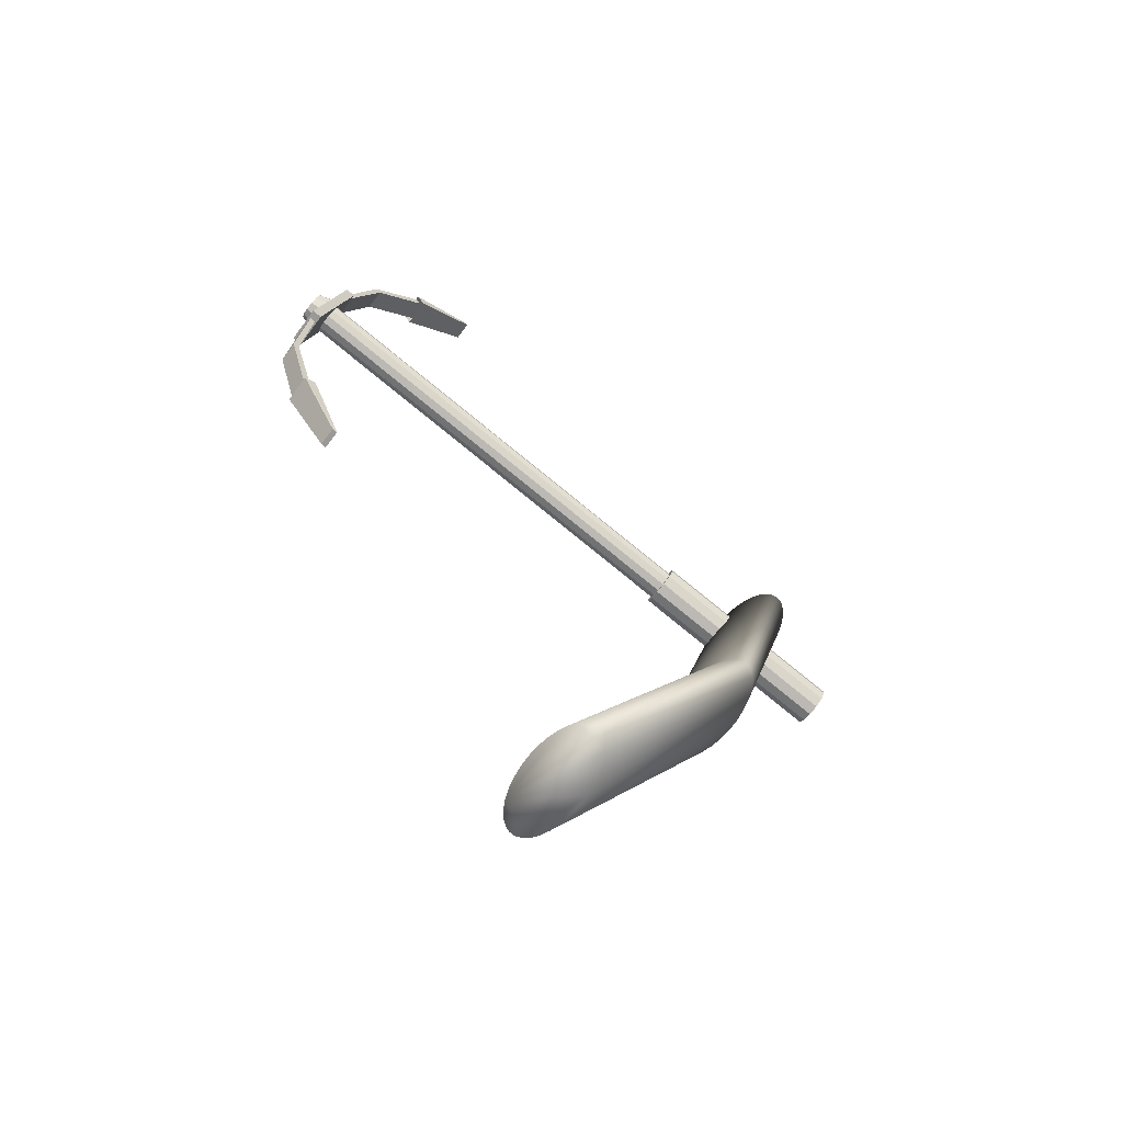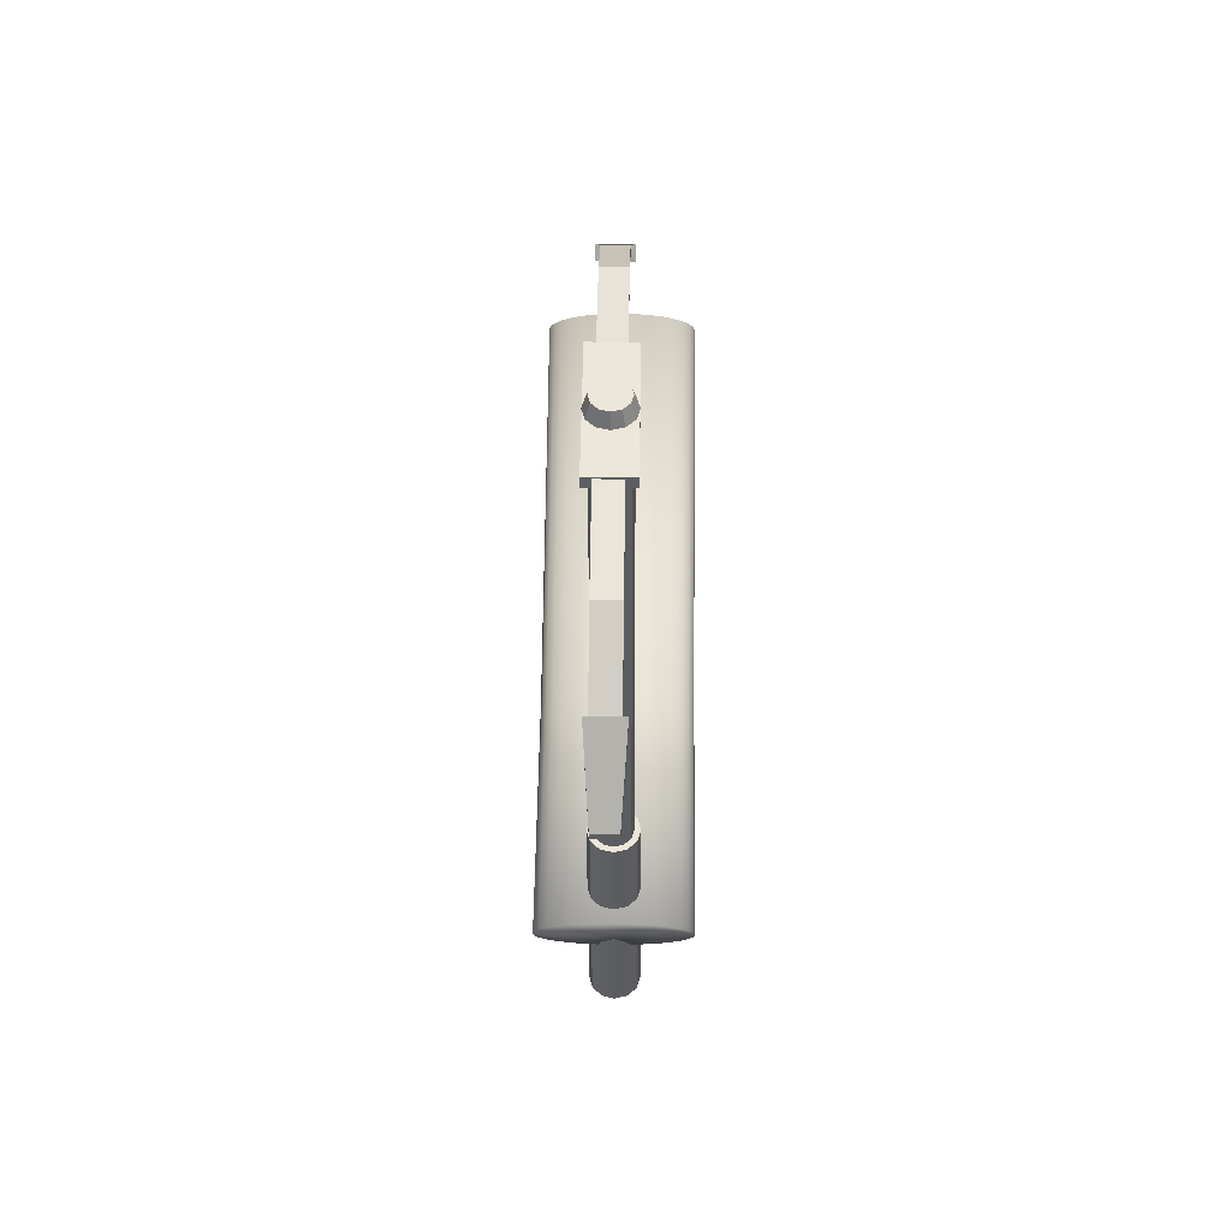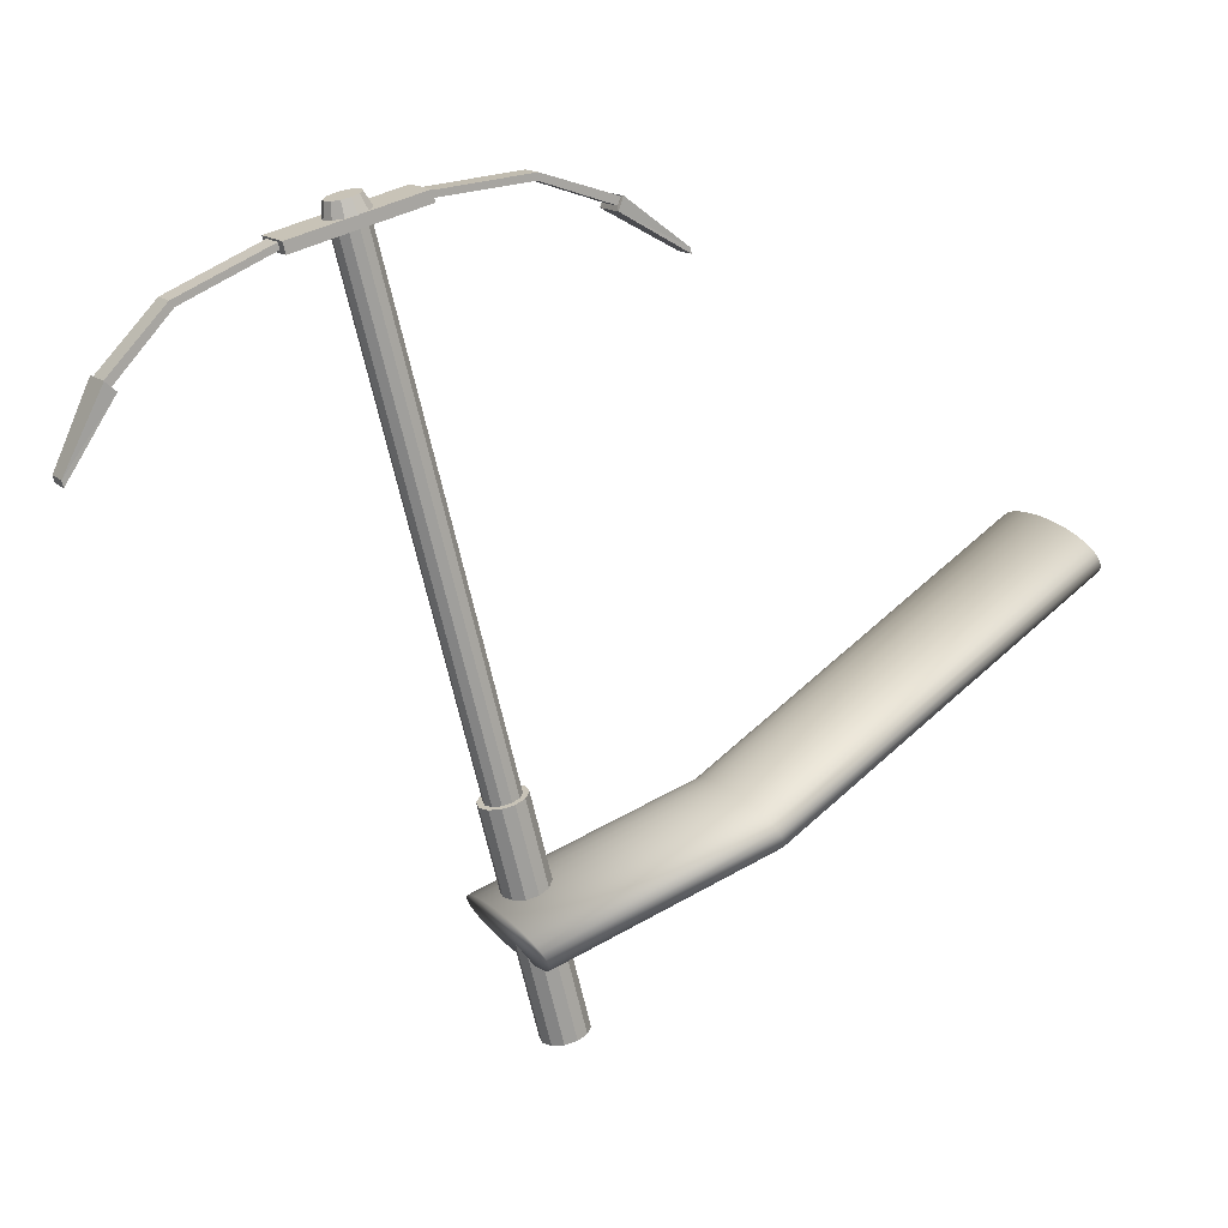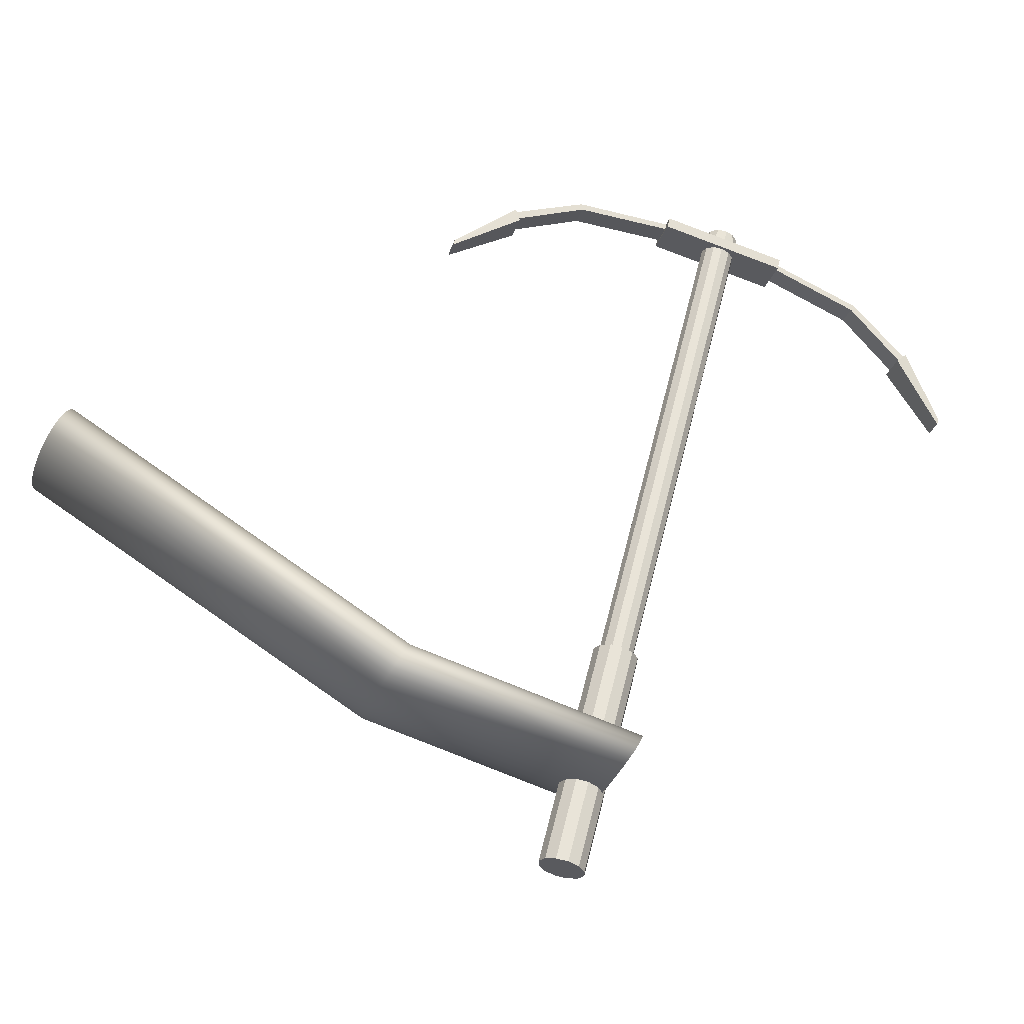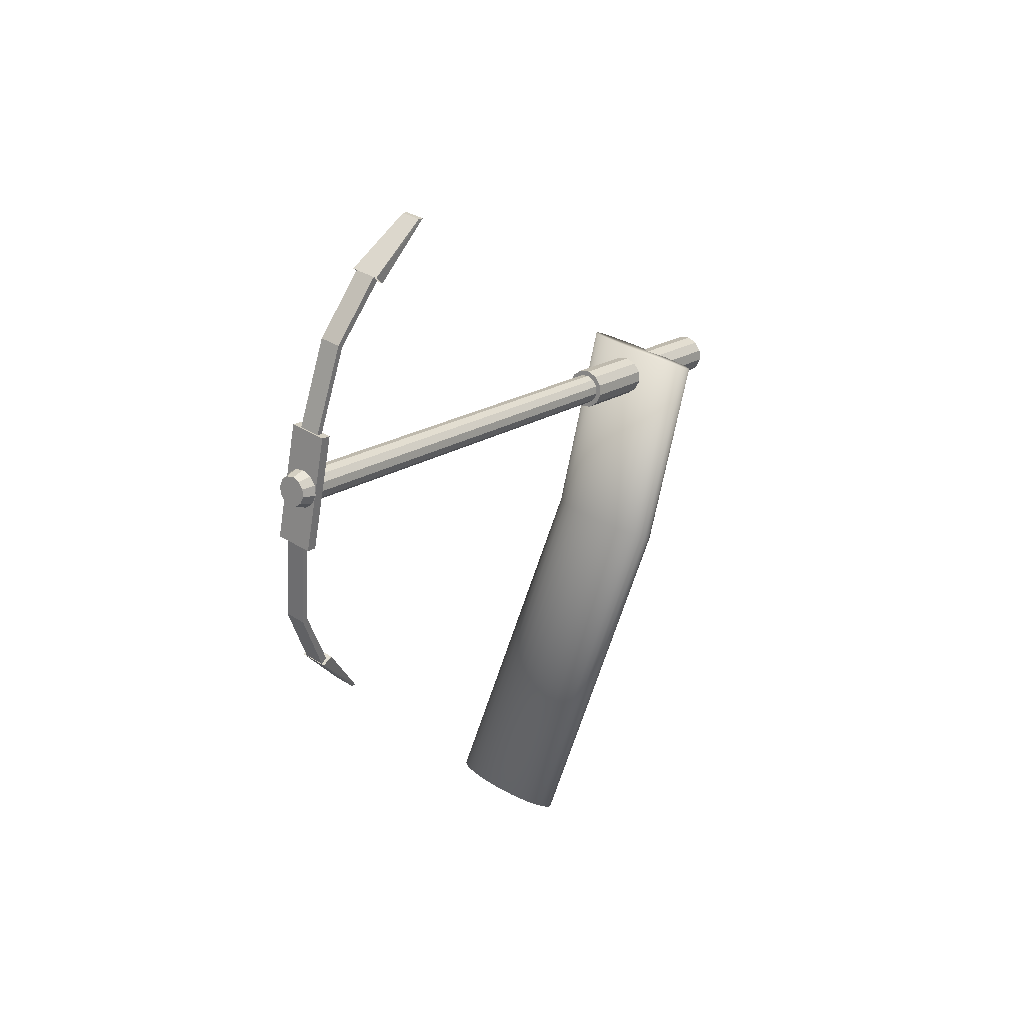
<metadata>
{"format":"obj","ext":"obj","renderer":"f3d","projection":"perspective","resolution":1024,"background":"white","views":[{"elev":-63.1,"azim":-126.3,"up":"+Z"},{"elev":36.1,"azim":0.8,"up":"+Y"},{"elev":14.8,"azim":61.0,"up":"+Y"},{"elev":-25.8,"azim":-105.1,"up":"+Y"},{"elev":36.8,"azim":-141.2,"up":"+Z"}]}
</metadata>
<code>
o Cylinder.001
v 0.09558 -0.5778 1.021
v 0.04399 -0.5539 1.007
v 1e-06 -0.5489 1.004
v -0.06386 -0.5599 1.011
v -0.09558 -0.5778 1.021
v -0.06386 -0.6678 1.075
v 0.2571 -0.3762 0.6079
v 0.2571 0.3762 -0.6079
v 0.2522 0.3965 -0.5954
v 0.2522 -0.3558 0.6205
v 0.2376 0.416 -0.5833
v 0.2376 -0.3363 0.6326
v 0.2138 0.4341 -0.5721
v 0.2138 -0.3182 0.6438
v 0.1818 0.4498 -0.5624
v 0.1818 -0.3025 0.6535
v 0.1429 0.4628 -0.5543
v 0.1429 -0.2895 0.6616
v 0.0984 0.4724 -0.5484
v 0.0984 -0.2799 0.6675
v 0.05017 0.4784 -0.5447
v 0.05017 -0.2739 0.6712
v 0 0.4804 -0.5435
v 0 -0.2719 0.6724
v -0.05017 -0.2739 0.6712
v -0.05017 0.4784 -0.5447
v -0.0984 -0.2799 0.6675
v -0.0984 0.4724 -0.5484
v -0.1429 -0.2895 0.6616
v -0.1429 0.4628 -0.5543
v -0.1818 -0.3025 0.6535
v -0.1818 0.4498 -0.5624
v -0.2138 -0.3182 0.6438
v -0.2138 0.4341 -0.5721
v -0.2376 -0.3363 0.6326
v -0.2376 0.416 -0.5833
v -0.2522 -0.3558 0.6205
v -0.2522 0.3965 -0.5954
v -0.2571 -0.3762 0.6079
v -0.2571 0.3762 -0.6079
v -0.2522 -0.3965 0.5954
v -0.2522 0.3558 -0.6205
v -0.2376 -0.416 0.5833
v -0.2376 0.3363 -0.6326
v -0.2138 -0.4341 0.5721
v -0.2138 0.3182 -0.6438
v -0.1818 -0.4498 0.5624
v -0.1818 0.3025 -0.6535
v -0.1429 -0.4628 0.5543
v -0.1429 0.2895 -0.6616
v -0.0984 -0.4724 0.5484
v -0.0984 0.2799 -0.6675
v -0.05016 -0.4784 0.5447
v -0.05016 0.2739 -0.6712
v 0 -0.4804 0.5435
v 0 0.2719 -0.6724
v 0.05017 0.2739 -0.6712
v 0.05017 -0.4784 0.5447
v 0.0984 0.2799 -0.6675
v 0.0984 -0.4724 0.5484
v 0.1429 0.2895 -0.6616
v 0.1429 -0.4628 0.5543
v 0.1818 0.3025 -0.6535
v 0.1818 -0.4498 0.5624
v 0.2138 0.3182 -0.6438
v 0.2138 -0.4341 0.5721
v 0.2376 0.3363 -0.6326
v 0.2522 0.3558 -0.6205
v 0.2522 -0.3965 0.5954
v 0.2376 -0.416 0.5833
v -0.2138 -0.5722 1.48
v 0.2571 -0.6301 1.444
v 0.2522 -0.6098 1.457
v 0.2522 -0.6505 1.432
v -0.1818 -0.7038 1.399
v 0 -0.5259 1.509
v 0.1429 -0.7168 1.391
v -0.2522 -0.6098 1.457
v 0.2138 -0.5722 1.48
v -0.0984 -0.7264 1.385
v -0.0984 -0.5338 1.504
v 0.2138 -0.688 1.408
v -0.2522 -0.6505 1.432
v 0.1429 -0.5435 1.498
v 0 -0.7343 1.38
v -0.1818 -0.5564 1.49
v -0.2138 -0.688 1.408
v 0.05017 -0.5279 1.507
v 0.0984 -0.7264 1.385
v -0.2376 -0.5902 1.469
v 0.2376 -0.5902 1.469
v -0.1429 -0.7168 1.391
v -0.05017 -0.5279 1.507
v 0.1818 -0.7038 1.399
v -0.2571 -0.6301 1.444
v 0.1818 -0.5564 1.49
v -0.05016 -0.7323 1.381
v -0.1429 -0.5435 1.498
v 0.2376 -0.67 1.419
v -0.2376 -0.67 1.419
v 0.0984 -0.5338 1.504
v 0.05017 -0.7323 1.381
f 7 8 9
f 10 9 11
f 12 11 13
f 14 13 15
f 16 15 17
f 18 17 19
f 20 19 21
f 22 21 23
f 24 23 25
f 25 26 27
f 27 28 29
f 29 30 31
f 31 32 33
f 33 34 35
f 35 36 37
f 37 38 39
f 39 40 41
f 41 42 43
f 43 44 45
f 45 46 47
f 47 48 49
f 49 50 51
f 51 52 53
f 53 54 55
f 55 56 57
f 58 57 59
f 60 59 61
f 62 61 63
f 64 63 65
f 66 65 67
f 9 8 68
f 69 68 8
f 70 67 68
f 33 35 71
f 72 73 74
f 10 12 73
f 47 49 75
f 24 25 76
f 62 64 77
f 37 39 78
f 14 16 79
f 51 53 80
f 7 10 72
f 27 29 81
f 66 70 82
f 41 43 83
f 18 20 84
f 55 58 85
f 31 33 86
f 69 7 74
f 45 47 87
f 22 24 88
f 60 62 89
f 35 37 90
f 12 14 91
f 49 51 92
f 25 27 93
f 64 66 94
f 39 41 95
f 16 18 96
f 53 55 97
f 29 31 98
f 70 69 99
f 43 45 100
f 20 22 101
f 58 60 102
f 10 7 9
f 12 10 11
f 14 12 13
f 16 14 15
f 18 16 17
f 20 18 19
f 22 20 21
f 24 22 23
f 23 26 25
f 26 28 27
f 28 30 29
f 30 32 31
f 32 34 33
f 34 36 35
f 36 38 37
f 38 40 39
f 40 42 41
f 42 44 43
f 44 46 45
f 46 48 47
f 48 50 49
f 50 52 51
f 52 54 53
f 54 56 55
f 58 55 57
f 60 58 59
f 62 60 61
f 64 62 63
f 66 64 65
f 70 66 67
f 11 9 13
f 61 65 63
f 59 65 61
f 54 57 56
f 54 59 57
f 48 52 50
f 54 65 59
f 54 67 65
f 46 52 48
f 36 40 38
f 34 40 36
f 21 26 23
f 13 9 15
f 9 68 15
f 68 67 15
f 40 44 42
f 34 44 40
f 34 46 44
f 67 54 15
f 54 52 15
f 52 46 15
f 46 34 15
f 34 32 15
f 32 30 15
f 15 30 17
f 30 28 17
f 17 28 19
f 28 26 19
f 26 21 19
f 7 69 8
f 69 70 68
f 35 90 71
f 93 88 76
f 83 78 95
f 87 83 100
f 87 78 83
f 75 78 87
f 80 75 92
f 89 85 102
f 94 89 77
f 99 94 82
f 74 94 99
f 73 91 74
f 91 79 74
f 79 96 74
f 96 84 74
f 90 86 71
f 84 101 74
f 101 88 74
f 88 93 74
f 93 81 98
f 74 93 98
f 94 74 89
f 80 78 75
f 97 78 80
f 97 90 78
f 74 98 89
f 98 86 89
f 86 90 89
f 90 97 89
f 97 85 89
f 12 91 73
f 49 92 75
f 25 93 76
f 64 94 77
f 39 95 78
f 16 96 79
f 53 97 80
f 10 73 72
f 29 98 81
f 70 99 82
f 43 100 83
f 20 101 84
f 58 102 85
f 33 71 86
f 7 72 74
f 47 75 87
f 24 76 88
f 62 77 89
f 37 78 90
f 14 79 91
f 51 80 92
f 27 81 93
f 66 82 94
f 41 83 95
f 18 84 96
f 55 85 97
f 31 86 98
f 69 74 99
f 45 87 100
f 22 88 101
f 60 89 102
o Cylinder
v 0.0753 1.527 2.146
v -0.0747 1.527 2.146
v -0.0747 1.646 1.686
v 0.0753 1.646 1.686
v 0.0753 1.566 2.156
v -0.0747 1.566 2.156
v -0.0747 1.685 1.696
v 0.0753 1.685 1.696
v -0.0747 1.646 1.686
v 0.0753 1.646 1.686
v -0.0747 1.685 1.696
v 0.0753 1.685 1.696
v -0.04191 1.655 1.688
v 0.04251 1.655 1.688
v -0.04191 1.676 1.694
v 0.04251 1.676 1.694
v -0.04191 1.655 1.688
v 0.04251 1.655 1.688
v -0.04191 1.676 1.694
v 0.04251 1.676 1.694
v -0.04191 1.688 1.344
v 0.04251 1.688 1.344
v -0.04191 1.712 1.34
v 0.04251 1.712 1.34
v -0.04191 1.601 1.078
v 0.04251 1.601 1.078
v -0.04191 1.628 1.066
v 0.04251 1.628 1.066
v -0.05693 1.585 1.083
v 0.05753 1.585 1.083
v -0.05693 1.632 1.067
v 0.05753 1.632 1.067
v -0.03804 1.442 0.8215
v 0.04052 1.442 0.8215
v -0.03804 1.462 0.8268
v 0.04052 1.462 0.8268
v 0.04011 1.538 2.147
v -0.04431 1.538 2.147
v 0.04011 1.56 2.152
v -0.04431 1.56 2.152
v 0.04011 1.4 2.463
v -0.04431 1.4 2.463
v 0.04011 1.419 2.478
v -0.04431 1.419 2.478
v 0.04011 1.195 2.653
v -0.04431 1.195 2.653
v 0.04011 1.212 2.677
v -0.04431 1.212 2.677
v 0.05513 1.183 2.641
v -0.05933 1.183 2.641
v 0.05513 1.216 2.678
v -0.05933 1.216 2.678
v 0.03675 0.9289 2.8
v -0.04097 0.9289 2.8
v 0.03675 0.9513 2.806
v -0.04097 0.9513 2.806
v -0.08436 -1.003 1.244
v -0.08436 -0.186 1.456
v -0.07306 -0.9919 1.203
v -0.07306 -0.1754 1.415
v -0.04218 -0.9842 1.173
v -0.04218 -0.1677 1.385
v -0 -0.9814 1.162
v -0 -0.1648 1.374
v 0.04218 -0.9842 1.173
v 0.04218 -0.1677 1.385
v 0.07306 -0.9919 1.203
v 0.07306 -0.1754 1.415
v 0.08436 -1.003 1.244
v 0.08436 -0.186 1.456
v 0.07306 -1.013 1.285
v 0.07306 -0.1966 1.497
v 0.04218 -1.021 1.315
v 0.04218 -0.2044 1.526
v 0 -1.024 1.326
v 0 -0.2072 1.537
v -0.04218 -1.021 1.315
v -0.04218 -0.2044 1.526
v -0.07306 -1.013 1.285
v -0.07306 -0.1966 1.497
v -0.08436 -0.186 1.456
v -0.07306 -0.1754 1.415
v -0.04218 -0.1677 1.385
v -0 -0.1648 1.374
v 0.04218 -0.1677 1.385
v 0.07306 -0.1754 1.415
v 0.08436 -0.186 1.456
v 0.07306 -0.1966 1.497
v 0.04218 -0.2044 1.526
v 0 -0.2072 1.537
v -0.04218 -0.2044 1.526
v -0.07306 -0.1966 1.497
v -0.06352 -0.186 1.456
v -0.05501 -0.178 1.425
v -0.03176 -0.1722 1.403
v -0 -0.1701 1.394
v 0.03176 -0.1722 1.402
v 0.05501 -0.178 1.425
v 0.06352 -0.186 1.456
v 0.05501 -0.194 1.486
v 0.03176 -0.1998 1.509
v 0 -0.202 1.517
v -0.03176 -0.1998 1.509
v -0.05501 -0.194 1.486
v -0.06352 1.624 1.926
v -0.05501 1.632 1.895
v -0.03176 1.638 1.872
v -0 1.64 1.864
v 0.03176 1.638 1.872
v 0.05501 1.632 1.895
v 0.06352 1.624 1.926
v 0.05501 1.617 1.956
v 0.03176 1.611 1.979
v 0 1.609 1.987
v -0.03176 1.611 1.979
v -0.05501 1.617 1.956
v -0.07686 1.624 1.926
v -0.06656 1.634 1.888
v -0.03843 1.641 1.861
v -0 1.644 1.851
v 0.03843 1.641 1.861
v 0.06656 1.634 1.888
v 0.07686 1.624 1.926
v 0.06656 1.615 1.963
v 0.03843 1.608 1.99
v 0 1.605 2
v -0.03843 1.608 1.99
v -0.06656 1.615 1.963
v -0.05995 1.674 1.938
v -0.05192 1.682 1.909
v -0.02998 1.687 1.888
v -0 1.689 1.88
v 0.02998 1.687 1.888
v 0.05192 1.682 1.909
v 0.05995 1.674 1.938
v 0.05192 1.667 1.967
v 0.02998 1.661 1.989
v 0 1.659 1.996
v -0.02998 1.661 1.989
v -0.05192 1.667 1.967
f 107 108 104
f 108 109 104
f 106 105 111
f 110 107 103
f 103 104 105
f 110 109 108
f 112 111 116
f 109 110 114
f 110 106 112
f 105 109 113
f 116 115 119
f 111 113 117
f 113 114 118
f 114 112 118
f 120 119 123
f 117 118 122
f 118 116 120
f 115 117 121
f 124 123 128
f 119 121 125
f 121 122 125
f 122 120 124
f 128 127 131
f 123 125 129
f 125 126 130
f 126 124 128
f 132 131 136
f 130 128 134
f 127 129 131
f 129 130 134
f 137 138 135
f 131 133 135
f 133 134 137
f 134 132 138
f 140 139 143
f 144 143 148
f 139 141 143
f 141 142 146
f 142 140 146
f 143 145 147
f 145 146 149
f 146 144 150
f 152 151 156
f 157 158 156
f 151 153 157
f 153 154 157
f 154 152 156
f 159 160 161
f 161 162 163
f 163 164 165
f 165 166 168
f 167 168 170
f 169 170 172
f 171 172 174
f 173 174 176
f 175 176 178
f 177 178 179
f 162 160 183
f 181 182 159
f 179 180 181
f 179 175 177
f 191 190 202
f 172 170 188
f 176 174 190
f 180 178 192
f 166 164 185
f 160 182 194
f 170 168 187
f 174 172 189
f 178 176 191
f 164 162 184
f 182 180 193
f 168 166 186
f 206 205 218
f 186 185 198
f 192 191 204
f 187 186 199
f 193 192 204
f 188 187 199
f 194 193 205
f 189 188 201
f 184 183 195
f 183 194 206
f 190 189 201
f 185 184 196
f 216 215 228
f 201 200 212
f 196 195 208
f 195 206 207
f 202 201 213
f 197 196 209
f 203 202 214
f 198 197 210
f 204 203 215
f 199 198 210
f 205 204 217
f 200 199 211
f 230 229 241
f 211 210 223
f 217 216 229
f 212 211 224
f 218 217 230
f 213 212 224
f 208 207 219
f 207 218 230
f 214 213 225
f 209 208 221
f 215 214 226
f 210 209 222
f 239 241 240
f 225 224 236
f 220 219 232
f 219 230 231
f 226 225 238
f 221 220 232
f 227 226 239
f 222 221 234
f 228 227 239
f 223 222 235
f 229 228 241
f 224 223 235
f 103 107 104
f 109 105 104
f 112 106 111
f 106 110 103
f 106 103 105
f 107 110 108
f 111 115 116
f 113 109 114
f 114 110 112
f 111 105 113
f 120 116 119
f 115 111 117
f 117 113 118
f 112 116 118
f 124 120 123
f 121 117 122
f 122 118 120
f 119 115 121
f 123 127 128
f 123 119 125
f 122 126 125
f 126 122 124
f 132 128 131
f 127 123 129
f 129 125 130
f 130 126 128
f 131 135 136
f 128 132 134
f 129 133 131
f 133 129 134
f 138 136 135
f 133 137 135
f 134 138 137
f 132 136 138
f 144 140 143
f 143 147 148
f 141 145 143
f 145 141 146
f 140 144 146
f 145 149 147
f 146 150 149
f 144 148 150
f 151 155 156
f 155 157 156
f 155 151 157
f 154 158 157
f 158 154 156
f 160 162 161
f 162 164 163
f 164 166 165
f 167 165 168
f 169 167 170
f 171 169 172
f 173 171 174
f 175 173 176
f 177 175 178
f 178 180 179
f 184 162 183
f 182 160 159
f 180 182 181
f 179 173 175
f 169 165 167
f 171 165 169
f 159 161 181
f 163 165 171
f 179 171 173
f 161 163 181
f 163 171 179
f 181 163 179
f 203 191 202
f 189 172 188
f 191 176 190
f 193 180 192
f 186 166 185
f 183 160 194
f 188 170 187
f 190 174 189
f 192 178 191
f 185 164 184
f 194 182 193
f 187 168 186
f 205 217 218
f 185 197 198
f 191 203 204
f 186 198 199
f 205 193 204
f 200 188 199
f 206 194 205
f 188 200 201
f 196 184 195
f 195 183 206
f 202 190 201
f 197 185 196
f 215 227 228
f 213 201 212
f 195 207 208
f 206 218 207
f 214 202 213
f 196 208 209
f 215 203 214
f 197 209 210
f 216 204 215
f 211 199 210
f 204 216 217
f 212 200 211
f 242 230 241
f 210 222 223
f 216 228 229
f 211 223 224
f 217 229 230
f 225 213 224
f 220 208 219
f 219 207 230
f 226 214 225
f 208 220 221
f 227 215 226
f 209 221 222
f 239 242 241
f 238 242 239
f 231 242 238
f 233 235 234
f 232 231 233
f 233 236 235
f 233 231 236
f 231 238 236
f 238 237 236
f 237 225 236
f 219 231 232
f 230 242 231
f 225 237 238
f 233 221 232
f 226 238 239
f 221 233 234
f 240 228 239
f 222 234 235
f 228 240 241
f 236 224 235

</code>
